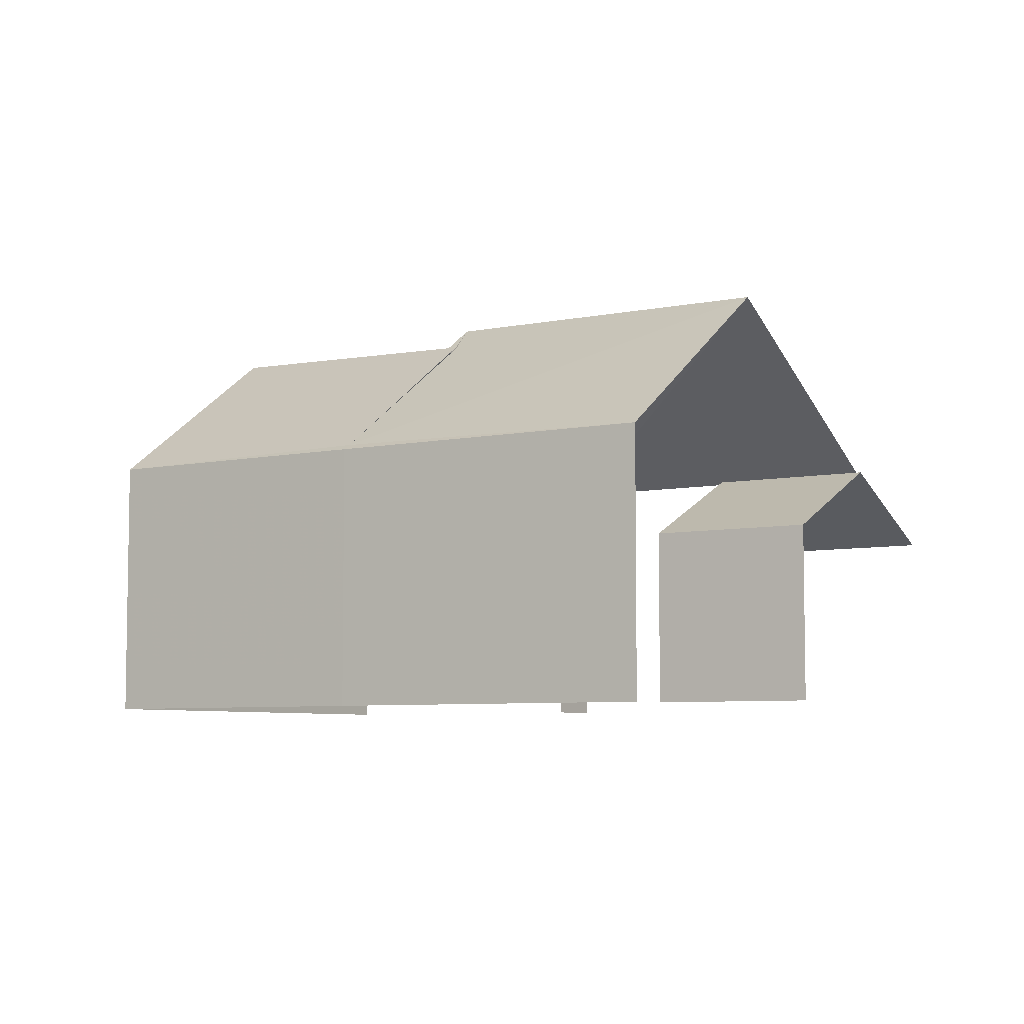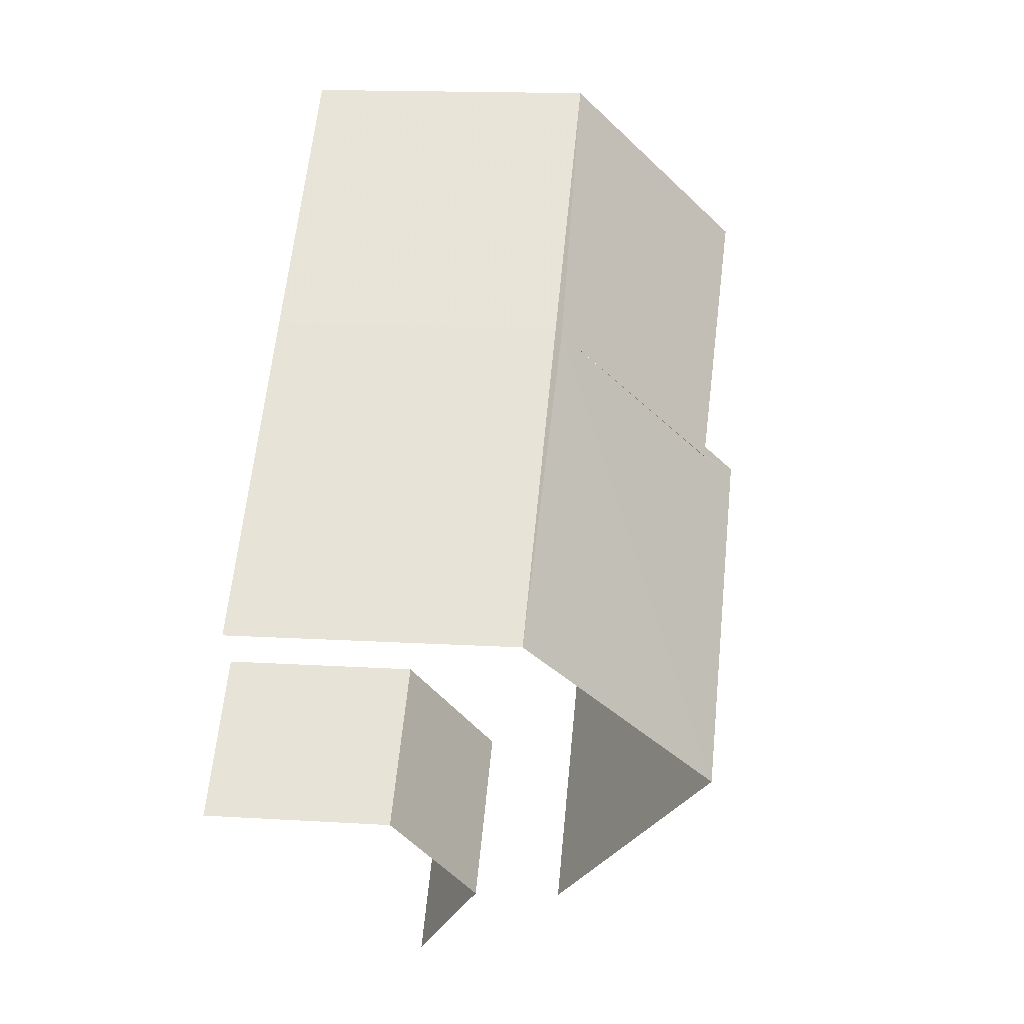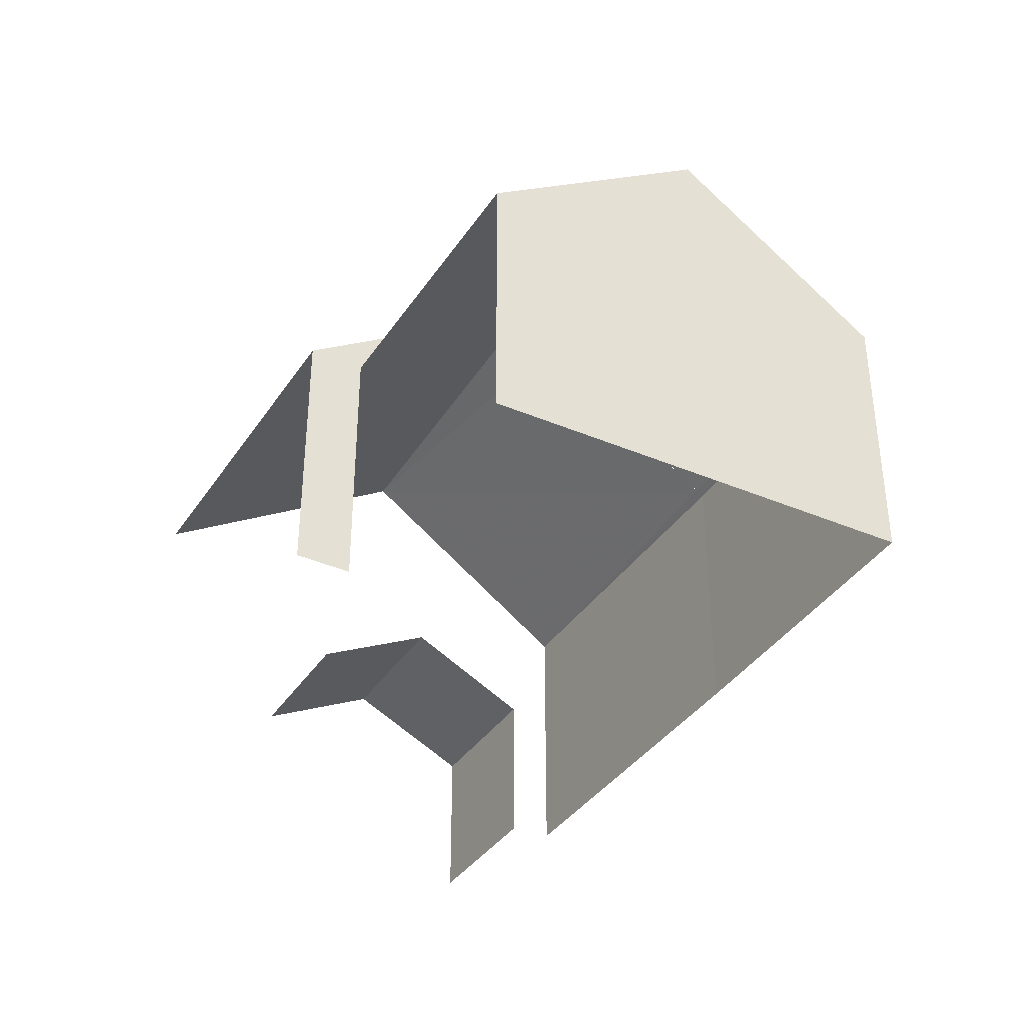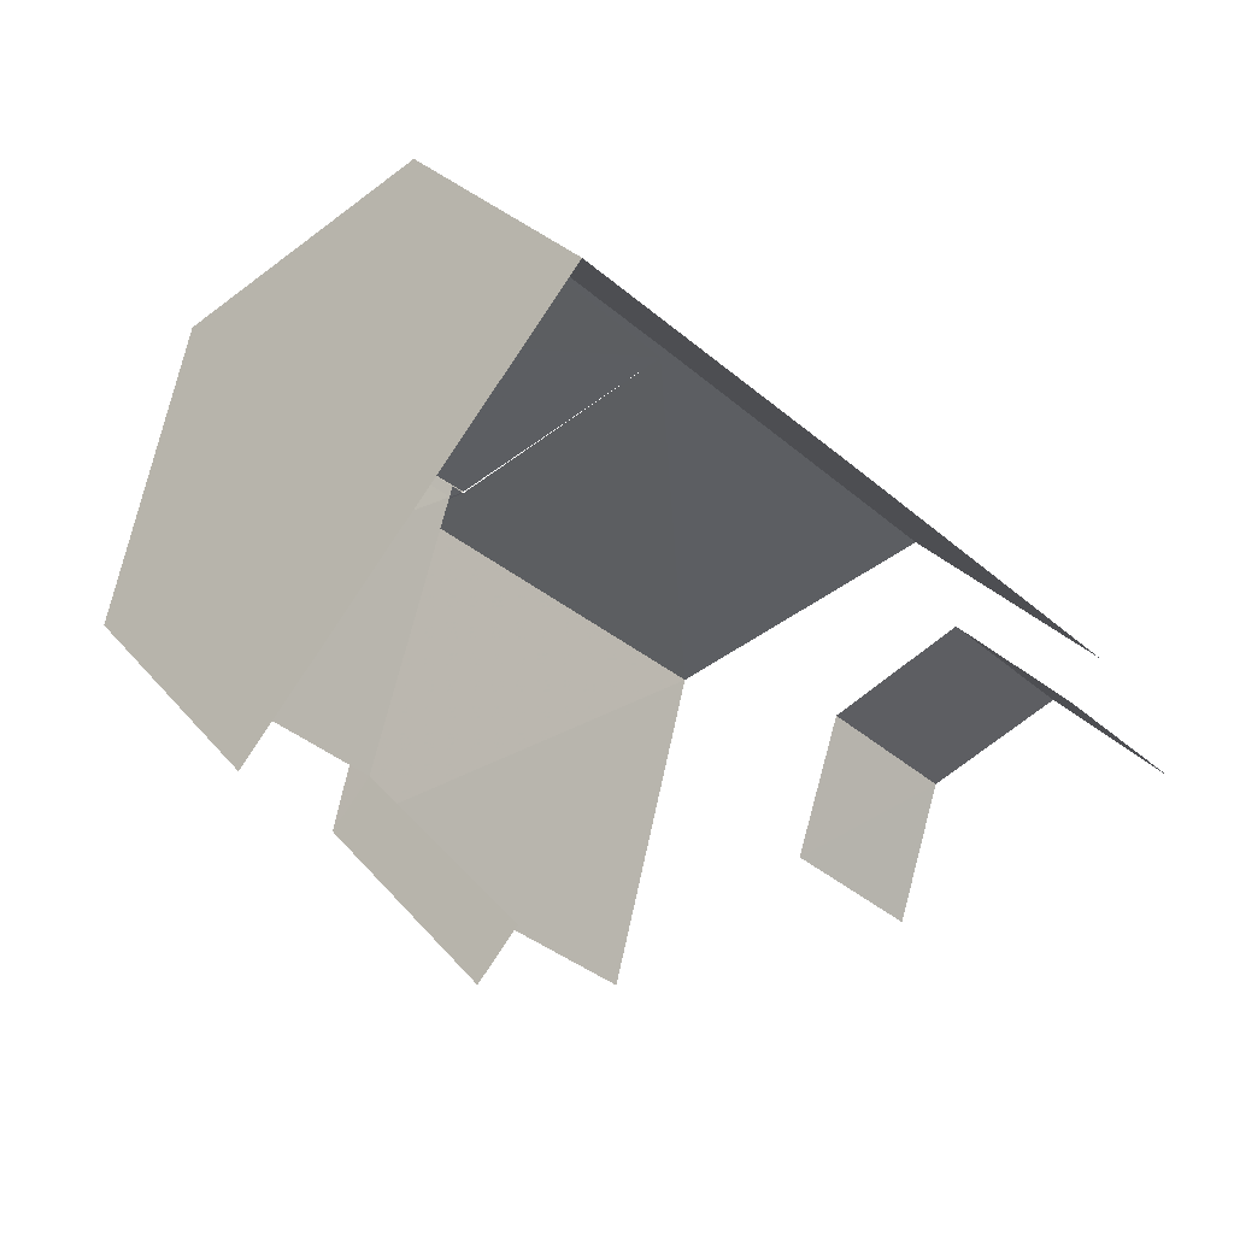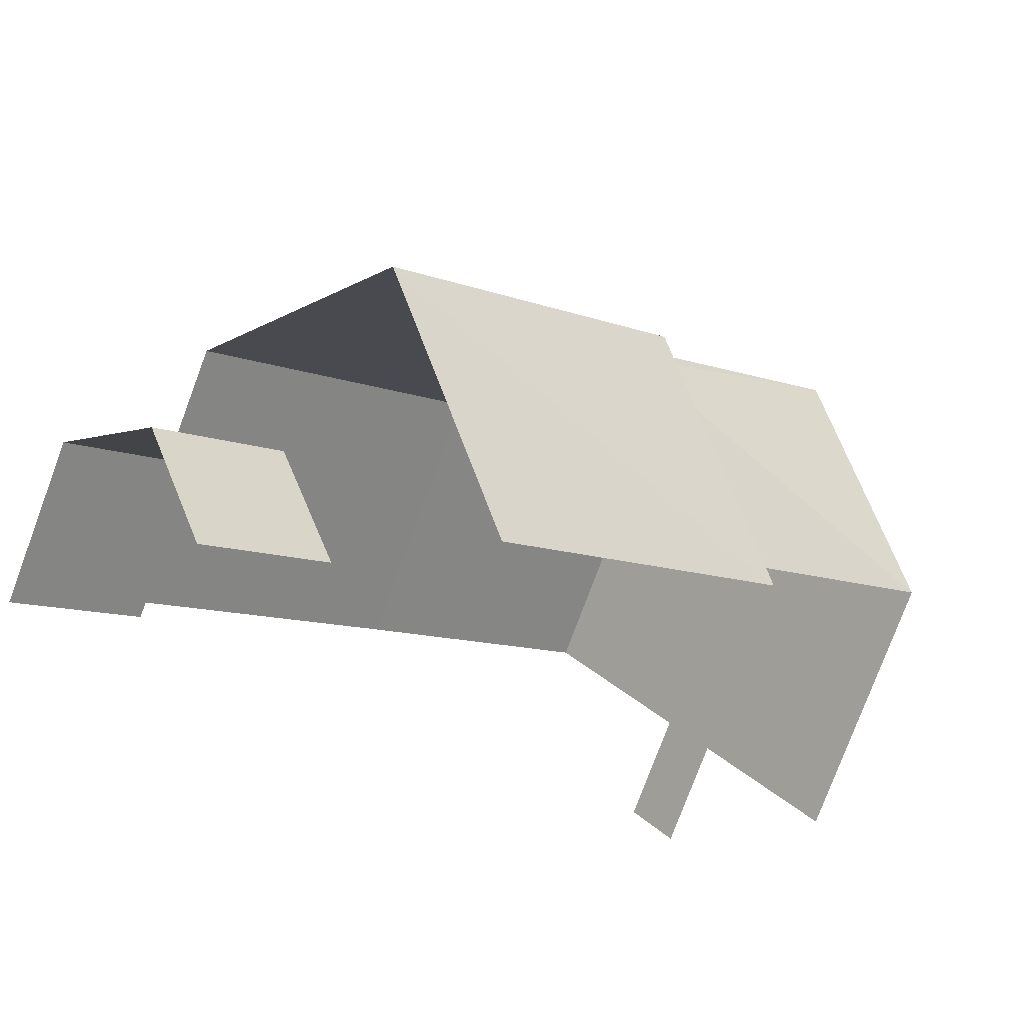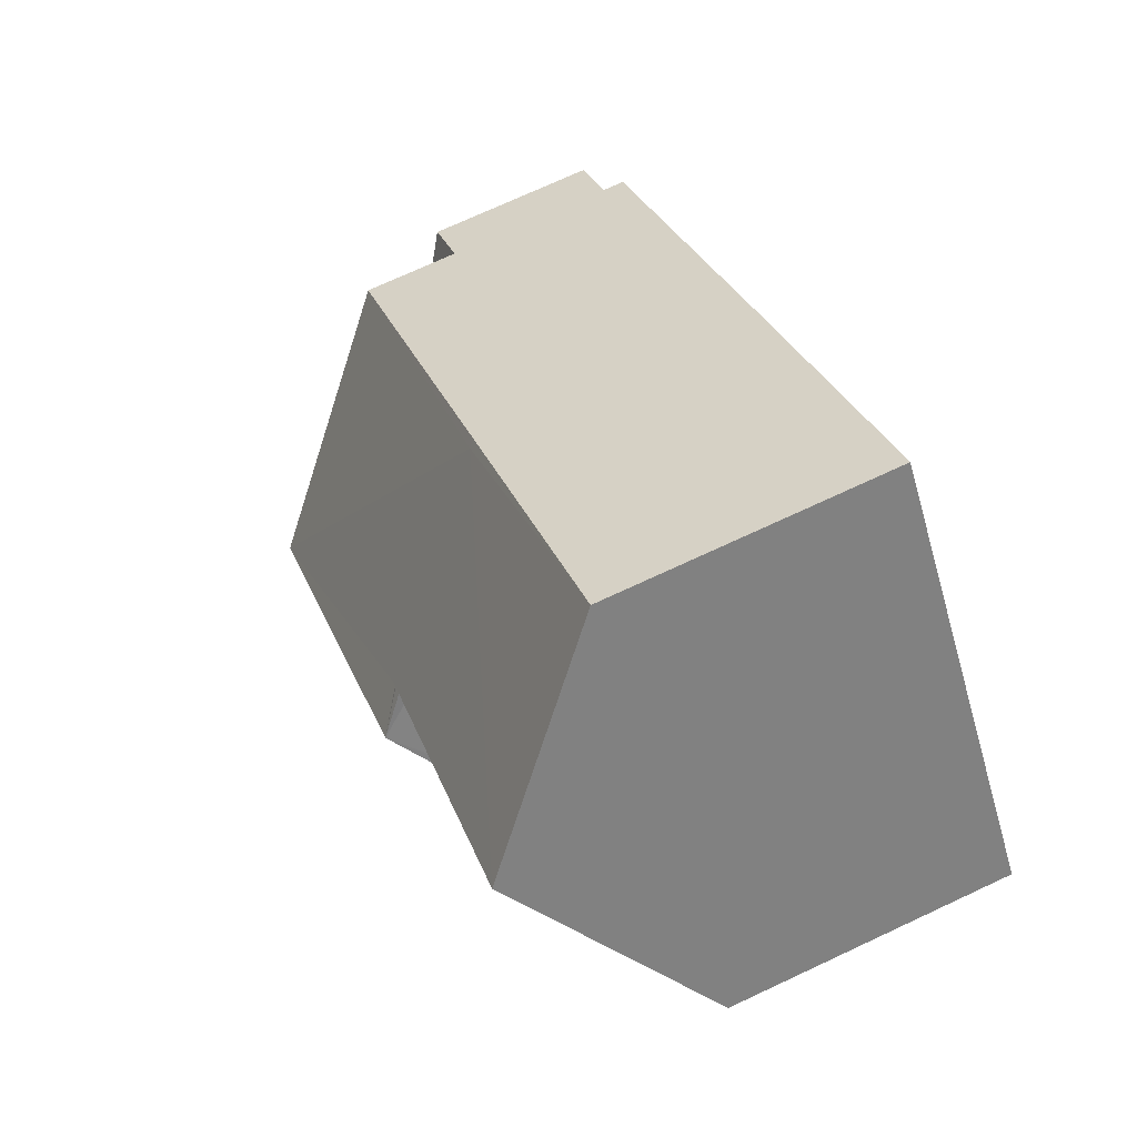
<metadata>
{"format":"obj","ext":"obj","renderer":"f3d","projection":"perspective","resolution":1024,"background":"white","views":[{"elev":-6.3,"azim":-105.7,"up":"+Z"},{"elev":15.5,"azim":-82.9,"up":"+Y"},{"elev":-38.1,"azim":101.5,"up":"+Z"},{"elev":25.9,"azim":150.6,"up":"+Y"},{"elev":-78.3,"azim":-20.5,"up":"+Y"},{"elev":72.4,"azim":65.0,"up":"+Y"}]}
</metadata>
<code>
v -2.245e+05 -1.284e+05 13.74
v -2.245e+05 -1.284e+05 13.74
v -2.245e+05 -1.284e+05 13.74
v -2.245e+05 -1.284e+05 13.74
v -2.245e+05 -1.284e+05 13.74
v -2.245e+05 -1.284e+05 13.74
v -2.245e+05 -1.284e+05 13.74
v -2.245e+05 -1.284e+05 13.74
v -2.245e+05 -1.284e+05 13.74
v -2.245e+05 -1.284e+05 13.74
v -2.245e+05 -1.284e+05 13.74
v -2.245e+05 -1.284e+05 19.48
v -2.245e+05 -1.284e+05 19.36
v -2.245e+05 -1.284e+05 22.76
v -2.245e+05 -1.284e+05 19.36
v -2.245e+05 -1.284e+05 22.25
v -2.245e+05 -1.284e+05 22.25
v -2.245e+05 -1.284e+05 22.27
v -2.245e+05 -1.284e+05 22.43
v -2.245e+05 -1.284e+05 22.26
v -2.245e+05 -1.284e+05 22.15
v -2.245e+05 -1.284e+05 19.36
v -2.245e+05 -1.284e+05 22.82
v -2.245e+05 -1.284e+05 19.36
v -2.245e+05 -1.284e+05 19.36
v -2.245e+05 -1.284e+05 19.36
v -2.245e+05 -1.284e+05 18.5
v -2.245e+05 -1.284e+05 17.18
v -2.245e+05 -1.284e+05 18.5
v -2.245e+05 -1.284e+05 17.18
v -2.245e+05 -1.284e+05 19.36
v -2.245e+05 -1.284e+05 17.18
v -2.245e+05 -1.284e+05 17.18
f 1 2 3
f 4 1 5
f 6 4 5
f 7 8 9
f 1 3 7
f 10 5 11
f 11 7 9
f 1 7 5
f 5 7 11
f 1 4 22
f 24 1 22
f 26 3 2
f 25 26 2
f 30 10 11
f 7 3 32
f 14 27 32
f 13 30 27
f 13 10 30
f 32 3 26
f 14 13 27
f 14 32 26
f 28 9 29
f 9 8 29
f 8 33 29
f 7 33 8
f 7 32 33
f 12 16 18
f 12 13 14
f 12 15 13
f 16 17 18
f 19 18 20
f 21 22 19
f 21 19 20
f 20 18 17
f 17 23 20
f 12 14 16
f 17 16 23
f 16 14 23
f 21 24 22
f 25 14 26
f 27 28 29
f 27 30 28
f 25 23 14
f 15 12 31
f 12 19 31
f 12 18 19
f 32 29 33
f 32 27 29
f 25 2 1
f 20 23 21
f 23 25 24
f 21 23 24
f 1 24 25
f 11 9 28
f 30 11 28
f 5 31 6
f 5 15 31
f 15 10 13
f 15 5 10
f 4 6 22
f 22 31 19
f 22 6 31

</code>
